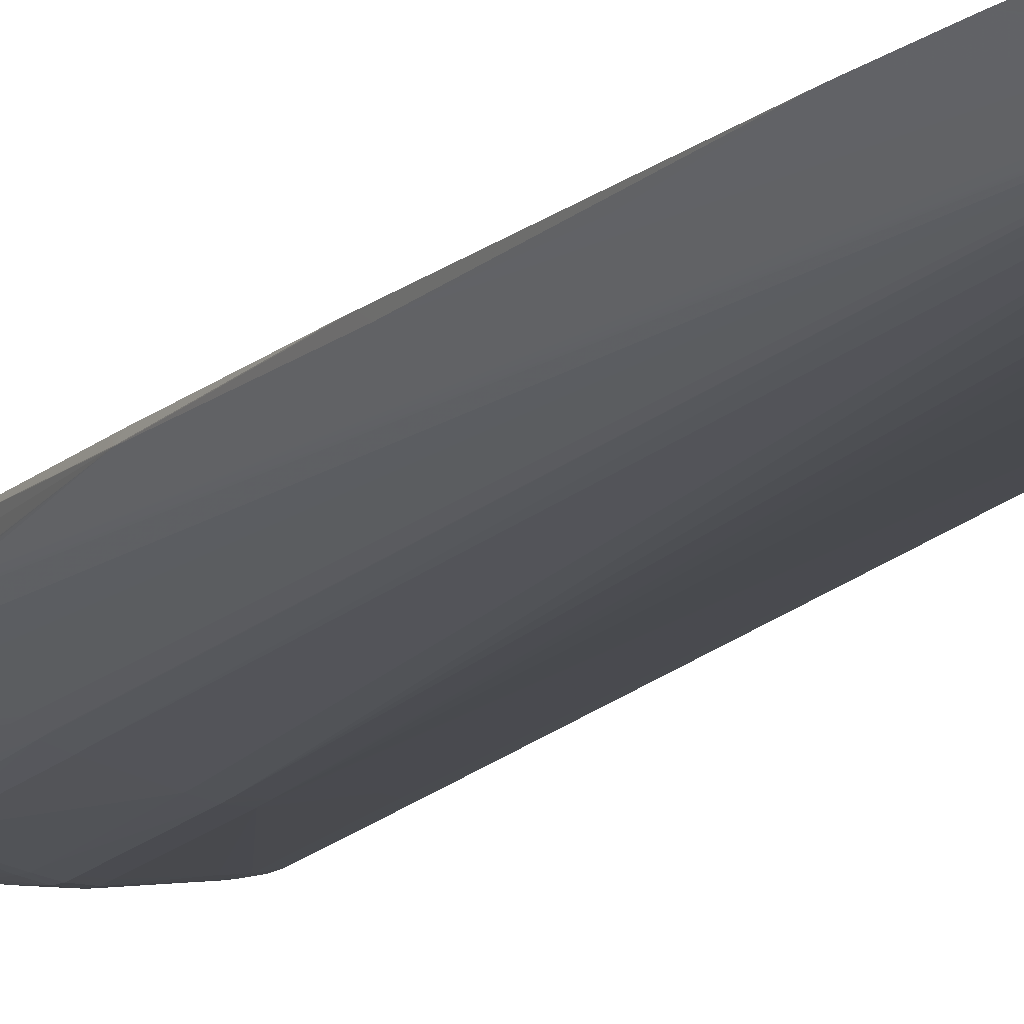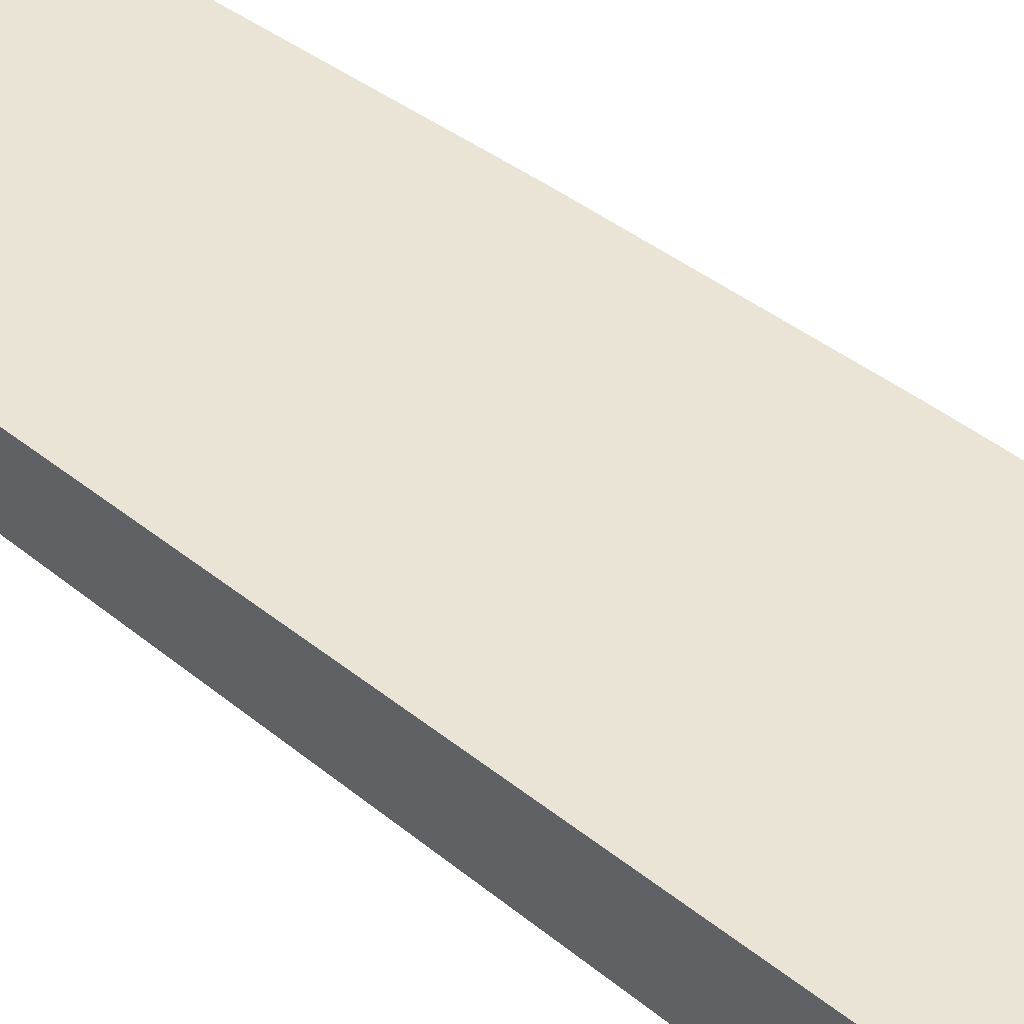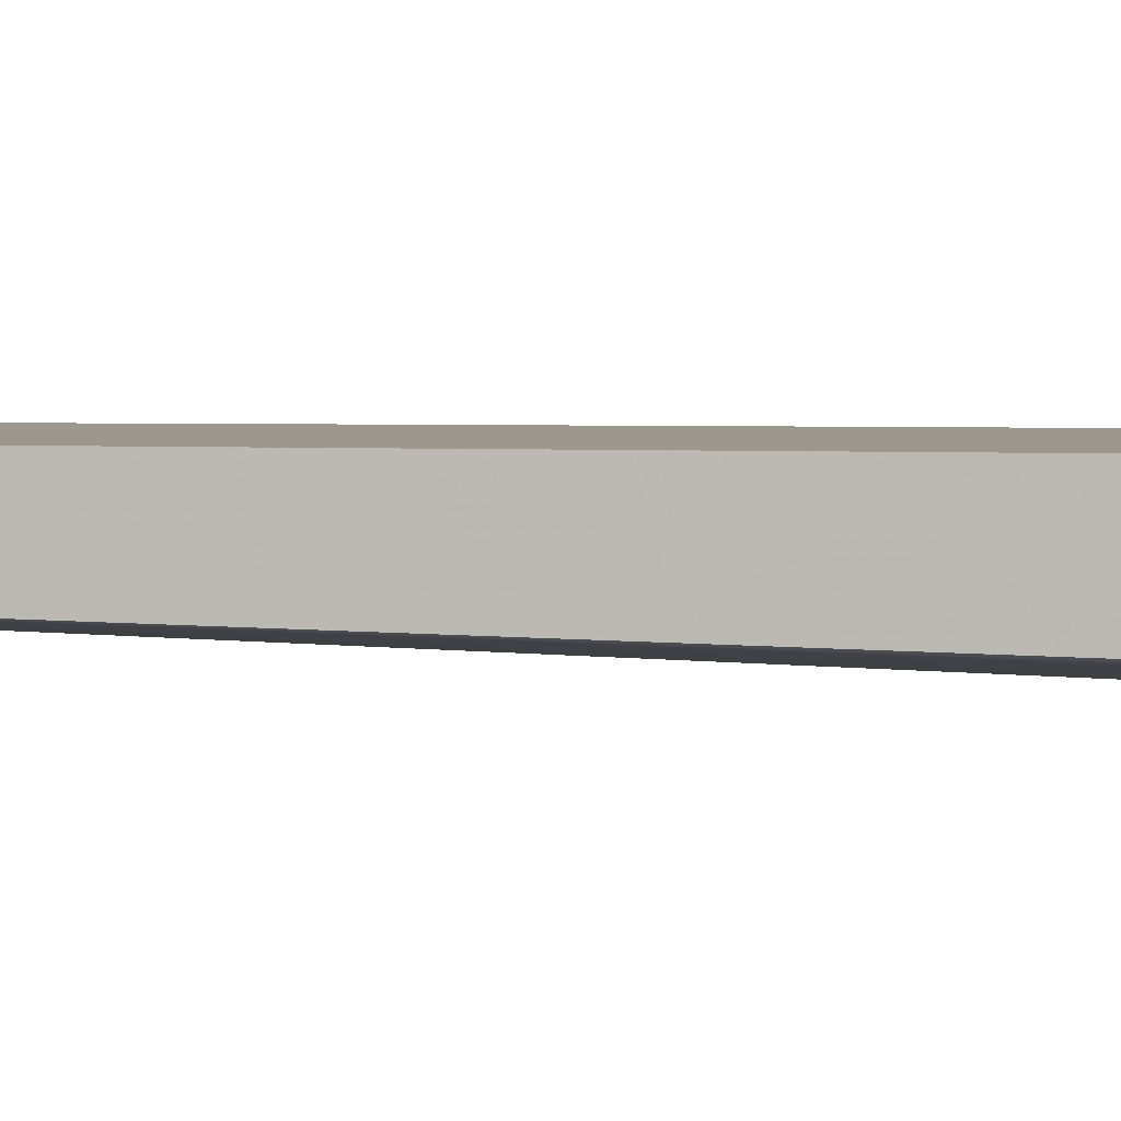
<metadata>
{"format":"obj","ext":"obj","renderer":"f3d","projection":"perspective","resolution":1024,"background":"white","views":[{"elev":-13.4,"azim":155.8,"up":"+Y"},{"elev":43.9,"azim":-45.8,"up":"+Y"},{"elev":2.7,"azim":-78.1,"up":"+Y"}]}
</metadata>
<code>
v 0.01762 -0.01088 0.04195
v 0.01726 -0.01234 0.04195
v 0.01726 -0.01234 0.0403
v 0.0176 -0.01088 0.0403
v 0.01761 -0.01088 0.0436
v 0.01677 -0.01357 0.05347
v 0.01678 -0.01361 0.05182
v 0.01679 -0.01365 0.04689
v 0.0168 -0.01363 0.04524
v 0.01681 -0.01362 0.0436
v 0.01681 -0.0136 0.04195
v 0.01681 -0.01358 0.0403
v 0.0168 -0.01356 0.03866
v 0.01678 -0.01353 0.03701
v 0.01677 -0.0135 0.03537
v 0.01723 -0.01234 0.03866
v 0.01756 -0.01088 0.03866
v 0.01757 -0.01088 0.04524
v 0.01675 -0.01352 0.05511
v 0.01595 -0.01447 0.05018
v 0.01598 -0.01448 0.04853
v 0.01677 -0.01365 0.05018
v 0.01677 -0.01366 0.04853
v 0.01674 -0.01347 0.03372
v 0.01718 -0.01234 0.03701
v 0.01646 -0.01153 0.00644
v 0.01672 -0.01344 0.03208
v 0.01646 -0.01149 0.00644
v 0.01648 -0.01144 0.007394
v 0.01627 -0.01088 0.007102
v 0.01757 -0.01088 0.04543
v 0.01671 -0.01347 0.05676
v 0.01513 -0.01495 0.05018
v 0.01667 -0.0134 0.0584
v 0.01661 -0.01334 0.06005
v 0.01515 -0.01495 0.04853
v 0.01563 -0.0141 0.03208
v 0.01482 -0.01153 -0.01501
v 0.01506 -0.01088 -0.01398
v 0.01518 -0.01088 -0.01234
v 0.01668 -0.01339 0.03043
v 0.01663 -0.01333 0.02879
v 0.01657 -0.01327 0.02714
v 0.01651 -0.01321 0.02549
v 0.01647 -0.01318 0.02448
v 0.01622 -0.01088 0.005856
v 0.01751 -0.01088 0.04707
v 0.01162 -0.0165 0.05125
v 0.01247 -0.01614 0.05018
v 0.01563 -0.01381 0.06005
v 0.01744 -0.01088 0.04872
v 0.01738 -0.01088 0.05035
v 0.01731 -0.01088 0.05182
v 0.0173 -0.01088 0.05199
v 0.01654 -0.01326 0.0612
v 0.01165 -0.01651 0.05018
v 0.01031 -0.01666 0.03372
v 0.01025 -0.01663 0.03208
v 0.005405 -0.01504 -0.07321
v 0.008377 -0.01332 -0.06333
v 0.01322 -0.01158 -0.03207
v 0.01252 -0.01088 -0.04688
v 0.00529 -0.01502 -0.07485
v 0.006375 -0.01463 -0.06827
v 0.00905 -0.01751 0.05182
v 0.00905 -0.01758 0.05018
v 0.01069 -0.01692 0.05018
v 0.01572 -0.01351 0.06173
v 0.00905 -0.01726 0.05347
v 0.01716 -0.01088 0.05347
v 0.01654 -0.01297 0.0612
v 0.01485 -0.01318 0.06422
v 0.01516 -0.01332 0.06333
v 0.01556 -0.01088 0.06523
v 0.01489 -0.01164 0.06765
v 0.00905 -0.01719 0.03372
v 0.00905 -0.01714 0.03208
v 0.004118 -0.01537 -0.07485
v 0.007404 -0.01767 0.03208
v 0.008307 -0.01325 -0.06461
v 0.01149 -0.01088 -0.05675
v 0.01237 -0.01088 -0.0484
v 0.005127 -0.01494 -0.076
v 0.01031 -0.01088 -0.06498
v 0.00729 -0.01785 0.05336
v 0.007662 -0.01797 0.05182
v 0.007755 -0.01799 0.05018
v 0.01399 -0.01376 0.06333
v 0.01399 -0.01415 0.06168
v 0.01153 -0.01481 0.06253
v 0.00826 -0.01647 0.0593
v 0.01616 -0.01088 0.0617
v 0.01595 -0.01088 0.06333
v 0.01001 -0.01486 0.06429
v 0.014 -0.01195 0.06823
v 0.01223 -0.01279 0.06815
v 0.0127 -0.01302 0.06697
v 0.01499 -0.01088 0.06723
v 0.01489 -0.01111 0.06765
v 0.01351 -0.01088 0.06974
v 0.01346 -0.01171 0.06932
v 0.007404 -0.01772 0.03372
v 0.002472 -0.0156 -0.0765
v 0.002472 -0.01549 -0.07814
v 0.004118 -0.01847 0.03208
v 0.002472 -0.01887 0.03208
v 0.0008257 -0.01921 0.03208
v 0.002472 -0.0152 -0.0797
v 0.003379 -0.0149 -0.0791
v 0.005127 -0.01449 -0.076
v 0.009833 -0.01088 -0.06667
v 0.006663 -0.01812 0.05275
v 0.007404 -0.01749 0.05511
v 0.006791 -0.01651 0.06117
v 0.00638 -0.01641 0.06226
v 0.00684 -0.01815 0.05182
v 0.002472 -0.01915 0.05182
v 0.002472 -0.01914 0.05018
v 0.002472 -0.01891 0.03372
v 0.00905 -0.01541 0.06333
v 0.007404 -0.01593 0.06333
v 0.00898 -0.01502 0.06489
v 0.008328 -0.01319 0.0708
v 0.01107 -0.01303 0.06863
v 0.008387 -0.01487 0.06597
v 0.01469 -0.01088 0.06791
v 0.01275 -0.01088 0.07049
v 0.01262 -0.01109 0.07042
v 0.01153 -0.01152 0.07074
v 0.01069 -0.01179 0.071
v 0.0008257 -0.01569 -0.07979
v 0.0008257 -0.01926 0.03372
v -0.0008203 -0.01923 0.03208
v 0.0009011 -0.01532 -0.08151
v 0.00192 -0.01506 -0.08102
v 0.003379 -0.01468 -0.0791
v 0.009079 -0.01088 -0.06704
v 0.00192 -0.01454 -0.08102
v 0.0004018 -0.01458 -0.08249
v 0.002472 -0.01898 0.05347
v 0.005803 -0.01632 0.06342
v 0.004835 -0.01643 0.06403
v 0.0008257 -0.01947 0.05182
v 0.0008257 -0.01932 0.05347
v 0.0008257 -0.01946 0.05018
v 0.007404 -0.01545 0.06497
v 0.008946 -0.01333 0.06982
v 0.008923 -0.01231 0.07148
v 0.008424 -0.01165 0.07251
v 0.007404 -0.01189 0.07275
v 0.007404 -0.01271 0.0718
v 0.007404 -0.01328 0.07097
v 0.0008257 -0.01663 0.06611
v 0.001866 -0.01651 0.06591
v 0.01243 -0.01088 0.07072
v 0.0108 -0.01088 0.07177
v -0.0008203 -0.01574 -0.07814
v -0.0008203 -0.0156 -0.07979
v -0.0002612 -0.01509 -0.08249
v -0.0008203 -0.01928 0.03372
v -0.0008203 -0.01949 0.05018
v -0.008949 -0.01597 -0.05017
v -0.00411 -0.01576 -0.07321
v -0.002464 -0.01574 -0.0765
v 0.0004018 -0.01509 -0.08249
v 0.007781 -0.01088 -0.06667
v -0.0002612 -0.01458 -0.08249
v 0.001595 -0.01809 0.05917
v 0.003741 -0.01655 0.06445
v 0.0008257 -0.01703 0.06497
v 0.002472 -0.01709 0.06333
v -0.0008203 -0.0195 0.05182
v -0.0008203 -0.01934 0.05347
v 0.0009583 -0.01801 0.06014
v 0.0008257 -0.01868 0.05676
v 0.0005006 -0.01818 0.05965
v 0.01044 -0.01088 0.07198
v 0.009823 -0.01088 0.07235
v 0.008788 -0.01088 0.07297
v 0.007404 -0.01088 0.07372
v 0.007404 -0.01102 0.07358
v 0.005758 -0.01088 0.07412
v 0.005758 -0.0121 0.07294
v 0.005758 -0.01292 0.07197
v -0.0008203 -0.01665 0.06614
v -0.0008203 -0.01708 0.06497
v 0.0002978 -0.01487 0.06919
v 0.002435 -0.01669 0.06499
v -0.0008125 -0.01524 -0.08134
v -0.00411 -0.01563 -0.07485
v -0.001728 -0.01494 -0.08074
v -0.005756 -0.01891 0.05018
v -0.007399 -0.0187 0.05018
v -0.005756 -0.01858 0.03372
v -0.005756 -0.01854 0.03208
v -0.008949 -0.01591 -0.05181
v -0.007399 -0.01834 0.03372
v -0.008327 -0.01813 0.03208
v -0.008403 -0.01816 0.03372
v -0.008949 -0.01797 0.03372
v -0.007399 -0.01579 -0.06004
v -0.005756 -0.01565 -0.06827
v -0.008949 -0.01096 -0.0536
v -0.008949 -0.01089 -0.05312
v -0.008949 -0.01088 -0.05304
v -0.001728 -0.01471 -0.08074
v -0.0008125 -0.01447 -0.08134
v 0.0008257 -0.01742 0.06333
v -0.005756 -0.01888 0.05182
v -0.007399 -0.01844 0.05347
v -0.007399 -0.01865 0.05182
v -0.0008203 -0.01745 0.06333
v -0.005756 -0.01698 0.06333
v -0.007399 -0.0168 0.06333
v 0.0009791 -0.01088 0.07458
v 0.000498 -0.01158 0.07408
v 0.001595 -0.01151 0.07401
v 0.0009583 -0.0121 0.07337
v 0.0008257 -0.01303 0.07212
v -0.0003783 -0.01487 0.06919
v -0.006796 -0.01319 0.0708
v -0.003322 -0.01646 0.06582
v -0.007399 -0.01656 0.06439
v -0.0008203 -0.01302 0.07214
v -0.004099 -0.01526 -0.0764
v -0.003545 -0.0151 -0.07771
v -0.005173 -0.01515 -0.07485
v -0.00535 -0.01528 -0.07321
v -0.005017 -0.01495 -0.0758
v -0.008918 -0.01834 0.05018
v -0.008881 -0.01832 0.04853
v -0.008837 -0.01831 0.04689
v -0.008512 -0.01819 0.03701
v -0.008949 -0.01573 -0.05346
v -0.008408 -0.01529 -0.06004
v -0.008949 -0.01799 0.03474
v -0.006759 -0.01517 -0.06827
v -0.008949 -0.01099 -0.05369
v -0.003545 -0.0146 -0.07771
v -0.005017 -0.01472 -0.0758
v -0.008949 -0.01088 0.07269
v -0.007755 -0.01804 0.05559
v -0.008307 -0.01813 0.05448
v -0.008811 -0.01832 0.05182
v -0.008517 -0.01821 0.05347
v -0.008348 -0.01649 0.06423
v 0.0009193 -0.01088 0.07458
v -0.0003029 -0.01158 0.07408
v -0.00411 -0.01285 0.07185
v -0.005756 -0.01274 0.07171
v -0.007368 -0.01266 0.07143
v -0.007893 -0.01311 0.07065
v -0.008223 -0.01481 0.06745
v -0.007399 -0.01614 0.06522
v -0.0008385 -0.0121 0.07334
v -0.00411 -0.01202 0.07292
v -0.006653 -0.01498 -0.06947
v -0.008949 -0.01833 0.05018
v -0.008949 -0.0183 0.04853
v -0.008949 -0.01827 0.04709
v -0.008949 -0.01827 0.04689
v -0.008949 -0.01824 0.04555
v -0.008949 -0.0182 0.04399
v -0.008949 -0.01534 -0.05554
v -0.008294 -0.01501 -0.06169
v -0.008949 -0.01462 -0.05554
v -0.006653 -0.01473 -0.06947
v -0.008223 -0.01481 -0.06252
v -0.008949 -0.01201 0.07158
v -0.008834 -0.01088 0.07278
v -0.008634 -0.01657 0.06333
v -0.008949 -0.01648 0.06333
v -0.008949 -0.01826 0.05182
v -0.008949 -0.01804 0.05347
v -0.008949 -0.01594 0.06488
v -0.008949 -0.01595 0.06485
v -0.0008021 -0.01088 0.07455
v -0.005756 -0.01088 0.07378
v -0.005756 -0.01191 0.07278
v -0.007399 -0.01175 0.07261
v -0.008356 -0.0116 0.07246
v -0.008949 -0.01292 0.07035
v -0.008949 -0.01336 0.0696
v -0.008881 -0.01421 0.06811
v -0.008949 -0.01427 0.06795
v -0.008949 -0.01498 0.06665
v -0.008223 -0.01481 -0.06252
v -0.007708 -0.01088 0.07329
v -0.007498 -0.01088 0.07335
f 130 149 148
f 124 147 125
f 125 154 142
f 125 142 146
f 127 155 128
f 123 151 152
f 128 156 129
f 129 156 149
f 129 149 130
f 123 125 147
f 131 157 158
f 131 158 159
f 131 159 134
f 131 133 157
f 121 122 146
f 115 141 142
f 115 142 140
f 117 143 118
f 26 45 38
f 26 38 39
f 26 39 40
f 26 40 28
f 26 27 41
f 35 55 50
f 191 229 240
f 26 43 44
f 26 44 45
f 117 140 144
f 27 37 41
f 28 46 30
f 28 30 29
f 28 40 46
f 128 155 156
f 123 152 153
f 123 153 154
f 123 154 125
f 149 179 180
f 143 144 172
f 144 173 172
f 144 168 174
f 144 174 175
f 142 169 170
f 144 176 173
f 149 177 178
f 149 178 179
f 143 161 145
f 149 180 181
f 149 181 150
f 149 156 177
f 150 181 182
f 135 165 139
f 132 145 161
f 132 161 160
f 133 160 162
f 123 147 124
f 117 144 143
f 118 143 145
f 118 145 132
f 118 132 119
f 132 160 133
f 121 146 142
f 121 142 141
f 122 125 146
f 25 27 26
f 123 130 148
f 123 148 149
f 123 149 150
f 123 150 151
f 144 175 176
f 142 170 171
f 142 171 168
f 143 172 161
f 20 33 21
f 16 24 27
f 1 30 46
f 17 26 28
f 17 28 29
f 14 21 15
f 18 31 19
f 19 31 32
f 19 32 20
f 16 26 17
f 1 17 30
f 20 34 35
f 20 35 33
f 21 23 22
f 7 22 23
f 3 16 4
f 4 16 17
f 5 18 19
f 66 87 76
f 60 62 61
f 63 78 83
f 63 83 84
f 63 84 80
f 37 59 41
f 65 85 86
f 65 86 66
f 66 86 87
f 5 19 6
f 66 76 67
f 68 73 88
f 68 88 89
f 68 89 69
f 17 29 30
f 15 24 16
f 15 21 24
f 16 25 26
f 36 49 56
f 33 50 48
f 34 47 35
f 35 47 51
f 35 51 52
f 31 47 34
f 35 53 54
f 35 54 55
f 150 182 183
f 33 35 50
f 36 56 57
f 36 57 58
f 36 58 59
f 36 59 37
f 26 41 42
f 21 36 37
f 21 37 27
f 21 27 24
f 9 21 10
f 6 19 20
f 6 20 7
f 7 20 21
f 7 21 22
f 21 33 36
f 7 23 8
f 8 23 21
f 8 21 9
f 133 162 163
f 10 21 11
f 11 21 12
f 12 21 13
f 13 21 14
f 35 52 53
f 31 34 32
f 1 40 39
f 33 49 36
f 203 240 238
f 183 217 216
f 183 216 184
f 184 216 218
f 184 218 219
f 184 219 187
f 211 244 230
f 203 207 239
f 203 239 240
f 182 217 183
f 206 240 239
f 206 239 207
f 210 214 242
f 210 242 243
f 210 243 211
f 202 237 228
f 211 243 245
f 211 245 244
f 111 138 139
f 90 94 120
f 115 121 141
f 108 134 135
f 108 135 109
f 109 135 138
f 109 138 136
f 110 136 111
f 111 136 138
f 213 223 214
f 111 139 137
f 112 117 116
f 112 115 140
f 112 140 117
f 186 223 213
f 191 240 206
f 182 215 216
f 182 216 217
f 1 270 288
f 214 246 242
f 153 187 185
f 180 182 181
f 173 211 209
f 173 176 212
f 173 212 213
f 173 213 214
f 173 214 210
f 193 230 231
f 174 176 175
f 189 190 225
f 189 225 226
f 189 226 191
f 190 227 225
f 190 202 228
f 190 228 227
f 191 226 229
f 193 211 230
f 214 223 246
f 185 221 222
f 215 247 248
f 215 248 216
f 216 248 224
f 193 197 194
f 192 209 193
f 193 209 211
f 88 90 89
f 186 212 208
f 187 219 224
f 185 187 220
f 187 224 220
f 185 220 221
f 162 198 199
f 176 208 212
f 166 167 203
f 98 126 99
f 94 97 122
f 94 122 121
f 95 101 96
f 96 101 123
f 96 123 124
f 96 124 125
f 96 125 97
f 97 125 122
f 94 121 120
f 99 126 100
f 90 120 121
f 101 127 128
f 101 128 129
f 101 129 130
f 101 130 123
f 102 119 105
f 103 131 104
f 139 165 159
f 133 163 164
f 133 164 157
f 134 159 165
f 134 165 135
f 78 103 104
f 135 139 138
f 137 139 167
f 137 167 166
f 103 107 131
f 139 159 167
f 140 142 168
f 140 168 144
f 142 154 169
f 100 127 101
f 90 121 91
f 91 121 114
f 91 114 113
f 85 114 115
f 83 108 109
f 83 109 136
f 83 136 110
f 83 110 111
f 83 111 84
f 114 121 115
f 85 91 113
f 85 113 114
f 83 104 108
f 85 115 112
f 86 116 87
f 86 112 116
f 87 116 117
f 87 117 118
f 87 118 119
f 87 119 102
f 88 94 90
f 76 87 102
f 104 131 108
f 105 119 106
f 106 119 132
f 106 132 107
f 107 132 133
f 107 133 131
f 108 131 134
f 85 112 86
f 26 42 43
f 78 104 83
f 78 79 105
f 78 105 106
f 78 106 107
f 78 107 103
f 79 102 105
f 80 84 81
f 1 47 31
f 1 74 93
f 1 93 92
f 1 92 70
f 1 70 54
f 1 155 127
f 1 53 52
f 1 52 51
f 1 51 47
f 1 98 74
f 1 31 18
f 1 18 5
f 1 5 2
f 2 5 6
f 278 289 280
f 257 287 268
f 257 268 267
f 264 266 268
f 162 205 204
f 162 276 275
f 162 275 286
f 162 286 285
f 162 285 283
f 216 224 218
f 162 282 269
f 162 269 241
f 162 241 205
f 264 268 287
f 162 204 203
f 162 203 238
f 162 238 266
f 162 266 264
f 1 54 53
f 1 127 100
f 1 100 126
f 1 126 98
f 1 111 137
f 1 278 277
f 1 277 247
f 1 247 215
f 1 215 182
f 3 15 16
f 1 180 179
f 1 81 84
f 1 84 111
f 1 289 278
f 1 137 166
f 1 166 205
f 1 205 241
f 1 241 270
f 3 14 15
f 2 7 8
f 1 4 17
f 2 9 10
f 283 285 284
f 264 287 265
f 269 282 281
f 269 281 270
f 270 281 288
f 2 6 7
f 278 280 279
f 280 289 288
f 280 288 281
f 162 272 276
f 1 46 40
f 1 178 177
f 1 177 156
f 1 156 155
f 1 182 180
f 2 8 9
f 20 32 34
f 1 288 289
f 162 236 263
f 160 195 162
f 161 172 192
f 162 196 163
f 162 195 197
f 159 206 167
f 185 223 186
f 162 199 200
f 162 200 236
f 160 194 195
f 162 263 262
f 162 262 261
f 162 261 260
f 162 260 259
f 185 222 223
f 150 183 151
f 151 183 184
f 151 184 152
f 197 199 198
f 193 231 232
f 193 232 233
f 193 233 199
f 193 199 197
f 173 210 211
f 194 197 195
f 196 234 235
f 196 235 201
f 152 184 153
f 199 233 236
f 199 236 200
f 201 235 237
f 201 237 202
f 162 197 198
f 160 161 192
f 160 192 193
f 160 193 194
f 169 188 170
f 163 190 164
f 186 213 212
f 166 203 204
f 166 204 205
f 162 264 234
f 167 207 203
f 168 171 208
f 168 208 174
f 163 202 190
f 170 186 208
f 170 208 171
f 60 82 62
f 172 173 209
f 162 283 282
f 162 258 273
f 162 273 274
f 162 274 272
f 158 189 159
f 153 185 186
f 153 186 170
f 153 170 154
f 153 184 187
f 162 259 258
f 154 170 188
f 154 188 169
f 157 164 158
f 172 209 192
f 158 164 190
f 158 190 189
f 159 189 191
f 159 191 206
f 167 206 207
f 162 234 196
f 163 196 201
f 163 201 202
f 58 77 59
f 55 73 68
f 55 71 74
f 55 74 75
f 55 75 72
f 50 68 69
f 57 76 77
f 57 77 58
f 57 67 76
f 55 72 73
f 59 78 63
f 59 77 76
f 59 76 79
f 59 79 78
f 44 63 45
f 38 60 61
f 38 61 62
f 38 62 39
f 246 254 253
f 242 246 243
f 243 246 271
f 243 271 272
f 243 272 245
f 244 245 273
f 174 208 176
f 245 272 274
f 245 274 273
f 38 45 60
f 246 253 275
f 246 275 276
f 246 276 272
f 246 272 271
f 56 67 57
f 50 69 65
f 54 70 71
f 54 71 55
f 74 99 75
f 71 93 74
f 72 94 88
f 72 88 73
f 72 75 95
f 69 89 90
f 72 96 97
f 72 97 94
f 74 98 99
f 71 92 93
f 75 99 100
f 75 100 101
f 75 101 95
f 76 102 79
f 65 69 85
f 60 63 80
f 60 80 81
f 60 81 82
f 48 66 67
f 41 59 42
f 42 59 63
f 42 63 43
f 43 63 44
f 60 64 63
f 45 63 64
f 45 64 60
f 48 65 66
f 3 10 11
f 48 67 56
f 48 56 49
f 48 50 65
f 50 55 68
f 72 95 96
f 69 90 91
f 69 91 85
f 70 92 71
f 224 248 255
f 235 265 237
f 237 265 257
f 222 253 254
f 218 224 219
f 220 224 221
f 221 224 249
f 221 249 250
f 221 250 251
f 221 251 252
f 221 252 222
f 222 252 253
f 238 240 267
f 222 254 223
f 223 254 246
f 235 264 265
f 224 255 256
f 224 256 249
f 225 227 229
f 225 229 226
f 227 228 237
f 251 280 252
f 248 277 278
f 248 278 279
f 248 279 256
f 248 256 255
f 249 256 279
f 249 279 250
f 250 279 280
f 250 280 251
f 227 257 229
f 2 10 3
f 3 11 12
f 3 12 13
f 3 13 14
f 257 265 287
f 1 39 62
f 1 62 82
f 1 82 81
f 1 2 3
f 1 3 4
f 16 27 25
f 1 179 178
f 33 48 49
f 232 260 261
f 238 268 266
f 229 257 267
f 229 267 240
f 230 258 231
f 230 244 258
f 231 258 259
f 231 259 232
f 232 259 260
f 227 237 257
f 232 261 262
f 232 262 263
f 232 263 233
f 233 263 236
f 234 264 235
f 241 269 270
f 247 277 248
f 252 280 281
f 252 281 282
f 252 282 283
f 252 283 253
f 253 284 285
f 253 285 286
f 253 286 275
f 253 283 284
f 244 273 258
f 238 267 268

</code>
